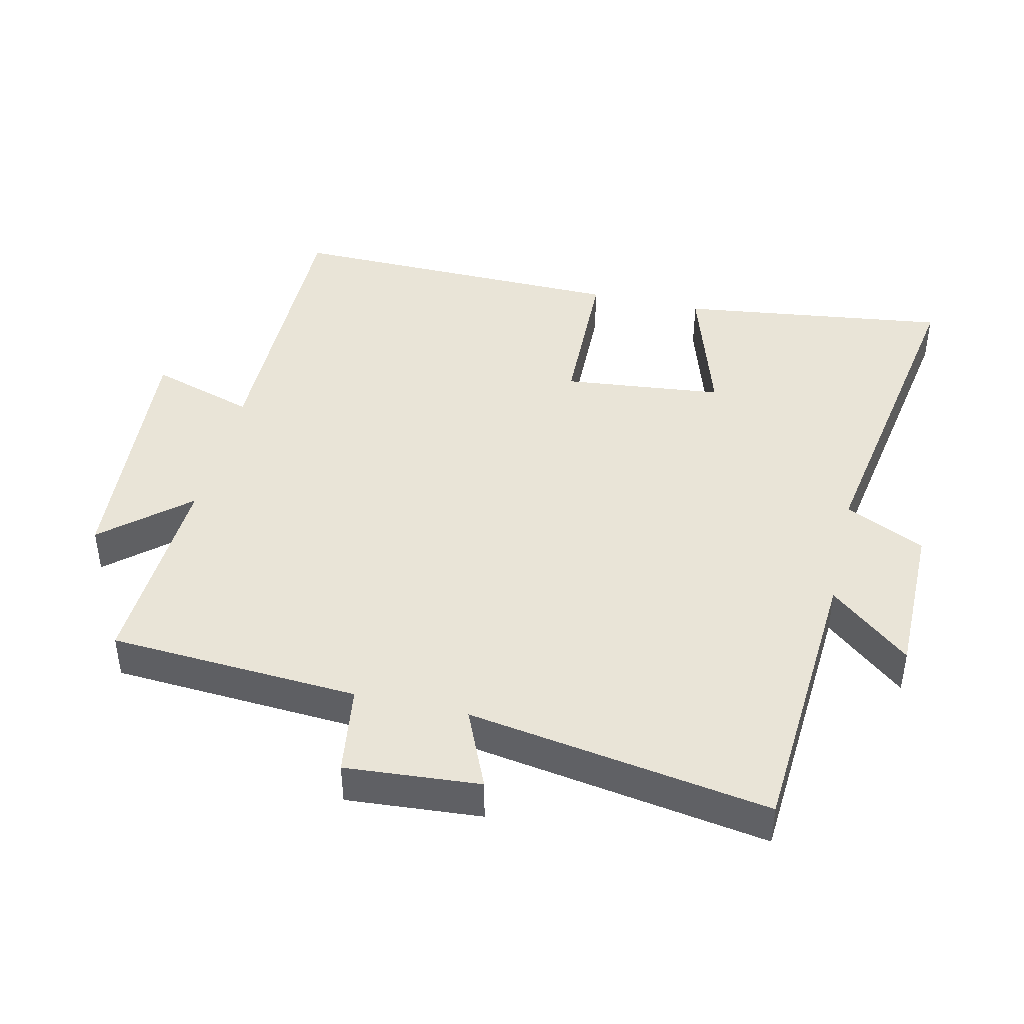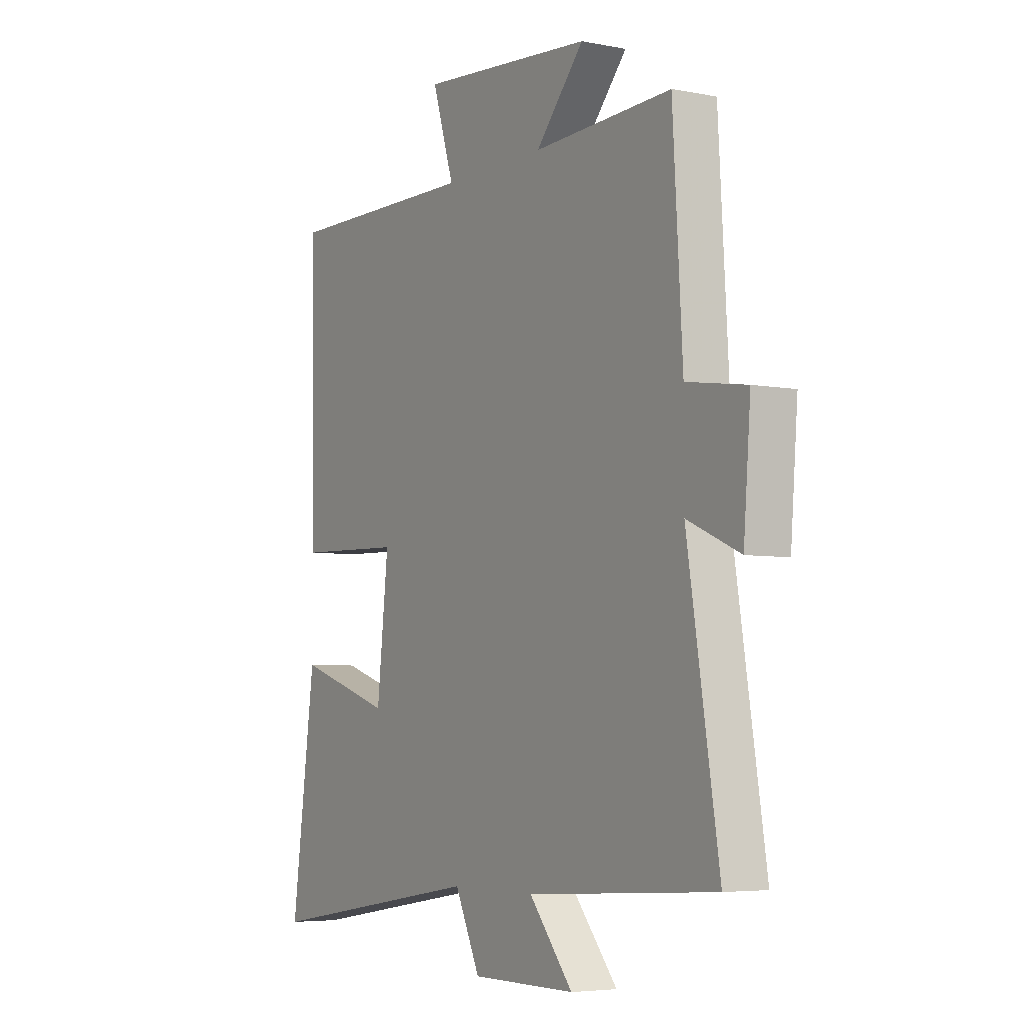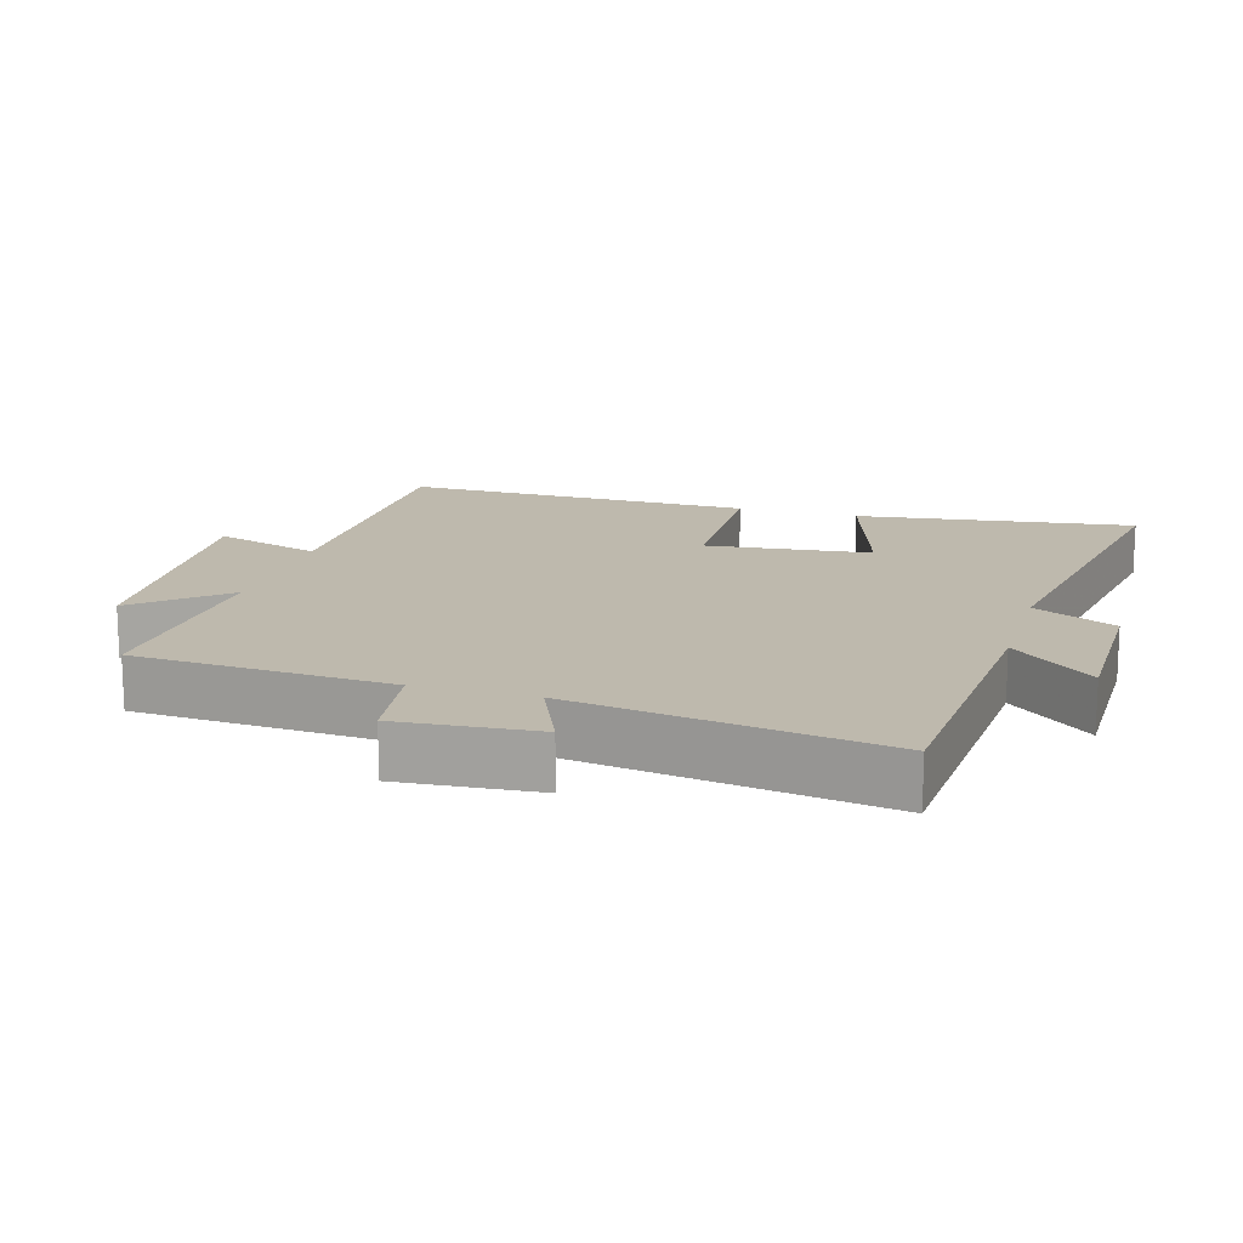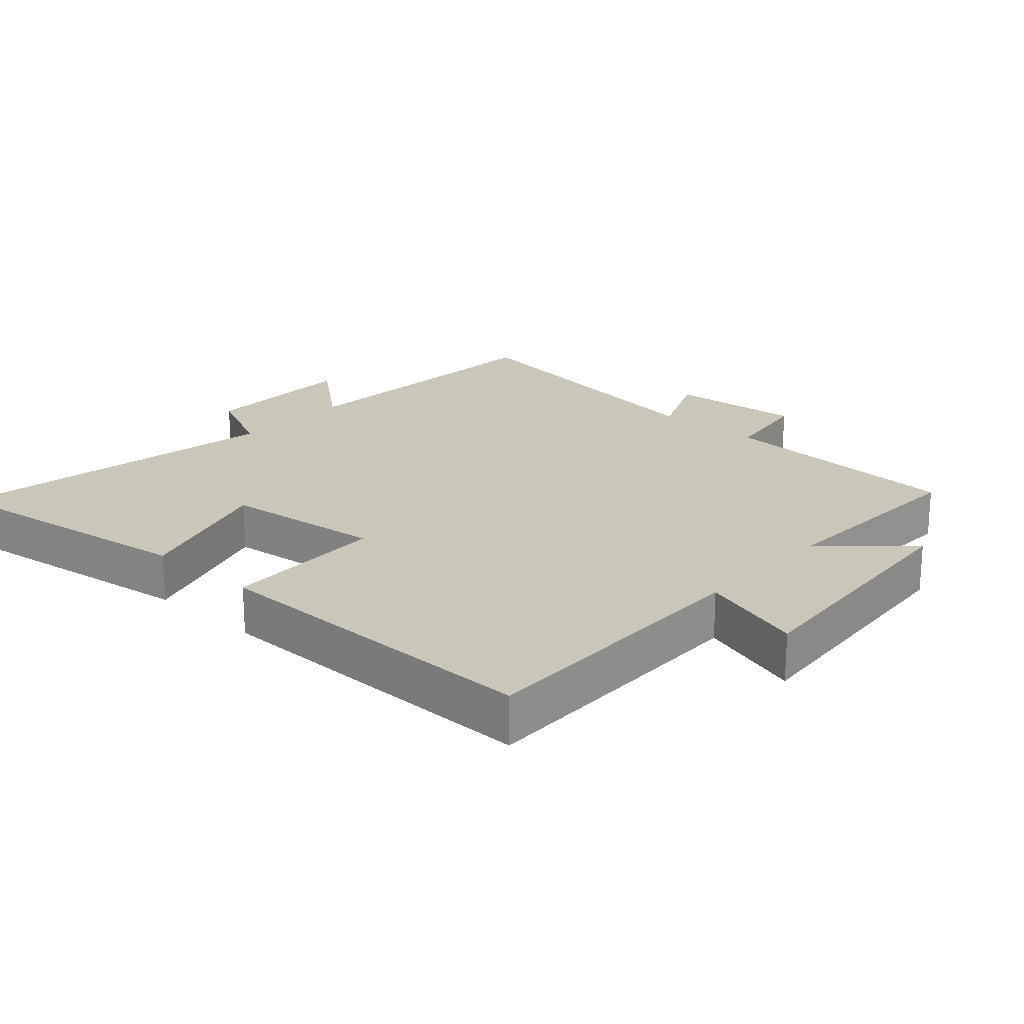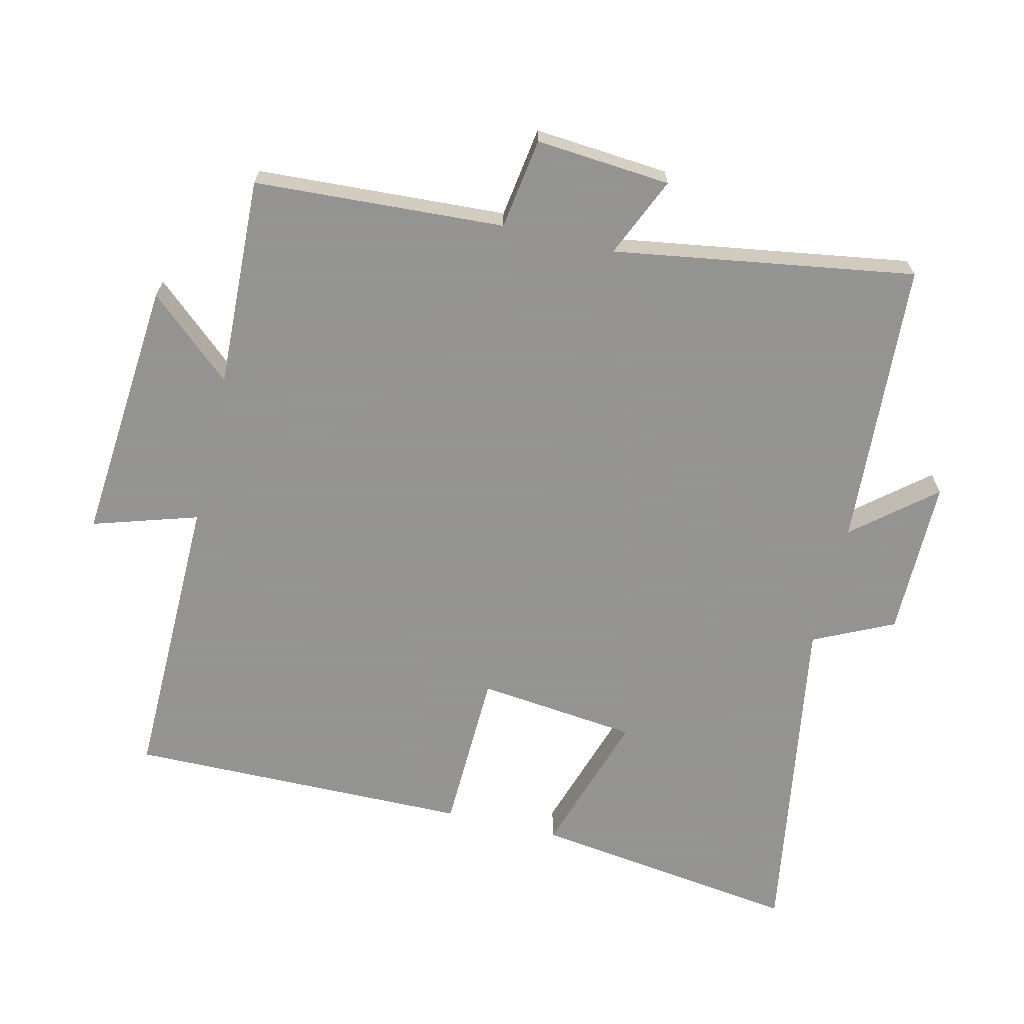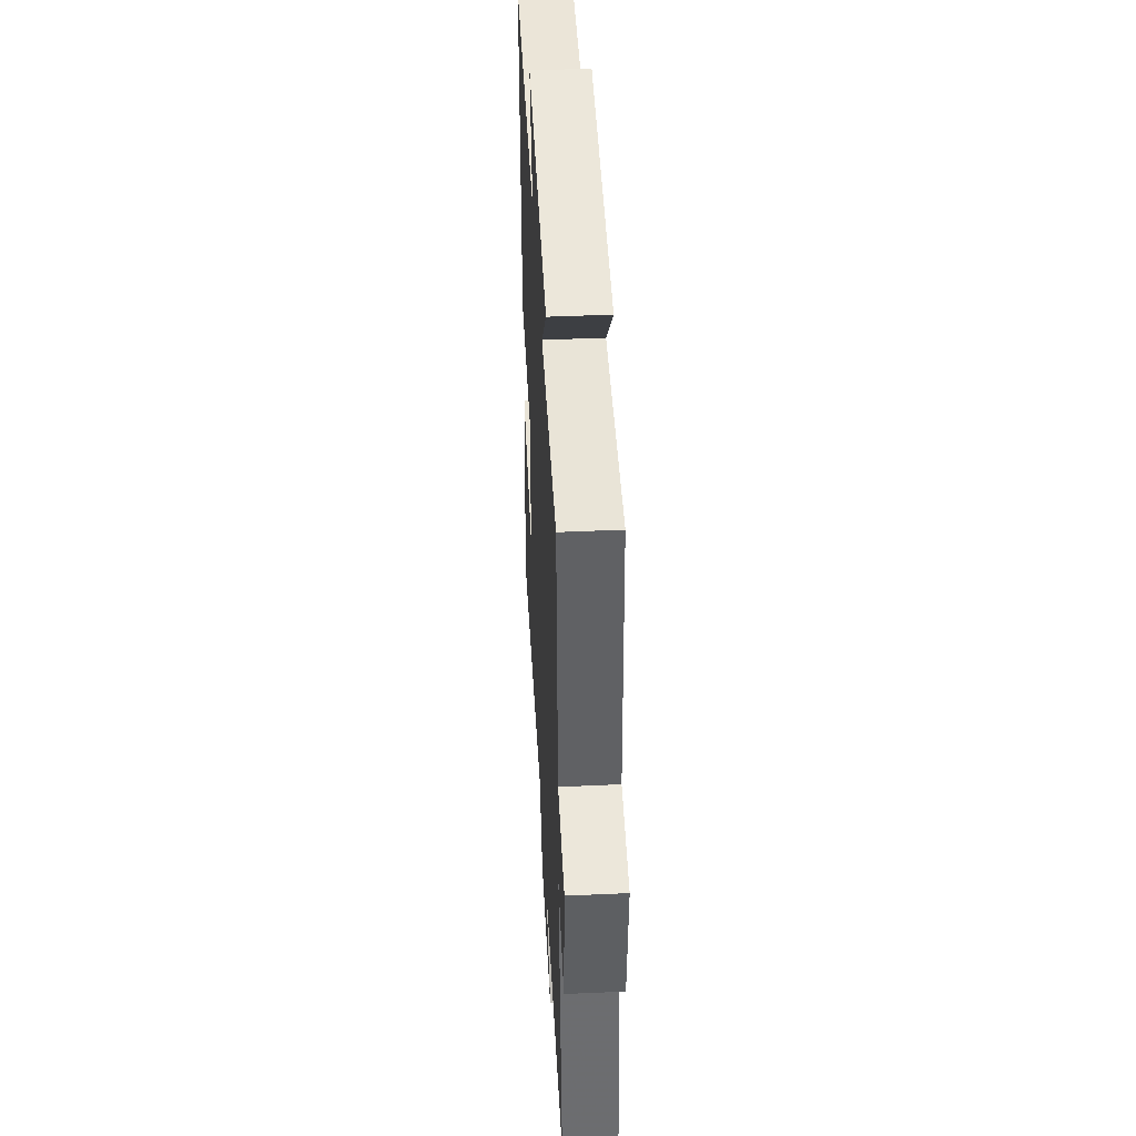
<metadata>
{"format":"obj","ext":"obj","renderer":"f3d","projection":"perspective","resolution":1024,"background":"white","views":[{"elev":43.0,"azim":103.2,"up":"+Y"},{"elev":-5.1,"azim":58.5,"up":"+Z"},{"elev":15.3,"azim":106.5,"up":"+Y"},{"elev":21.1,"azim":-48.1,"up":"+Y"},{"elev":-66.9,"azim":76.5,"up":"+Y"},{"elev":45.3,"azim":87.0,"up":"+Z"}]}
</metadata>
<code>
v -0.554 0.07 -0.583
v -0.5 0.07 -0.182
v -0.283 0.07 -0.251
v -0.257 0.07 -0.013
v -0.5 0.07 -0.006
v -0.507 0.07 0.505
v -0.069 0.07 0.5
v -0.118 0.07 0.656
v 0.274 0.07 0.624
v 0.165 0.07 0.5
v 0.478 0.07 0.513
v 0.5 0.07 0.142
v 0.635 0.07 0.122
v 0.619 0.07 -0.078
v 0.5 0.07 -0.026
v 0.571 0.07 -0.473
v 0.145 0.07 -0.5
v 0.244 0.07 -0.619
v 0.008 0.07 -0.619
v -0.049 0.07 -0.5
v -0.554 0 -0.583
v -0.5 0 -0.182
v -0.283 0 -0.251
v -0.257 0 -0.013
v -0.5 0 -0.006
v -0.507 0 0.505
v -0.069 0 0.5
v -0.118 0 0.656
v 0.274 0 0.624
v 0.165 0 0.5
v 0.478 0 0.513
v 0.5 0 0.142
v 0.635 0 0.122
v 0.619 0 -0.078
v 0.5 0 -0.026
v 0.571 0 -0.473
v 0.145 0 -0.5
v 0.244 0 -0.619
v 0.008 0 -0.619
v -0.049 0 -0.5
f 17 18 19 20
f 15 16 17 20
f 15 20 1
f 12 13 14 15
f 10 11 12 15
f 7 8 9 10
f 7 10 15
f 4 5 6 7
f 3 4 7 15
f 1 2 3
f 1 3 15
f 40 39 38 37
f 40 37 36 35
f 21 40 35
f 35 34 33 32
f 35 32 31 30
f 30 29 28 27
f 35 30 27
f 27 26 25 24
f 35 27 24 23
f 23 22 21
f 35 23 21
f 1 21 22 2
f 2 22 23 3
f 3 23 24 4
f 4 24 25 5
f 5 25 26 6
f 6 26 27 7
f 7 27 28 8
f 8 28 29 9
f 9 29 30 10
f 10 30 31 11
f 11 31 32 12
f 12 32 33 13
f 13 33 34 14
f 14 34 35 15
f 15 35 36 16
f 16 36 37 17
f 17 37 38 18
f 18 38 39 19
f 19 39 40 20
f 20 40 21 1

</code>
